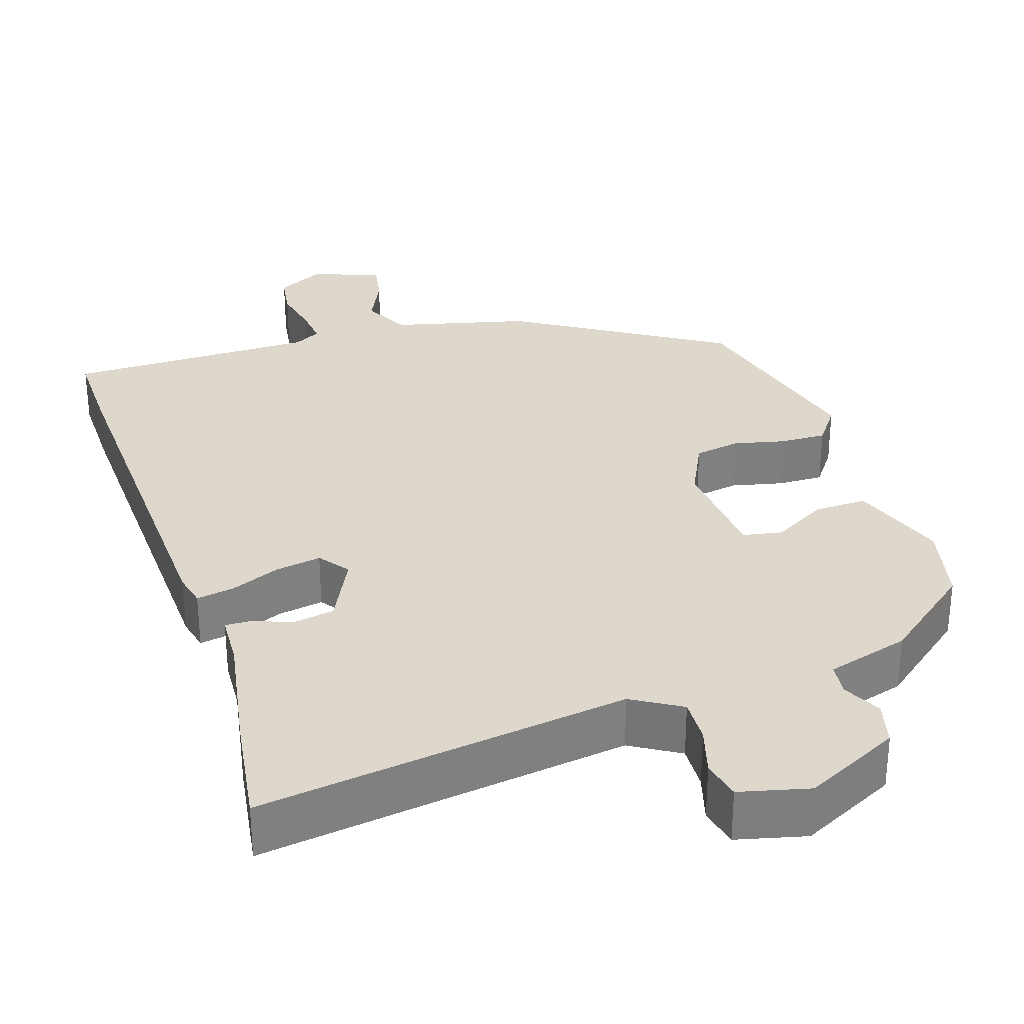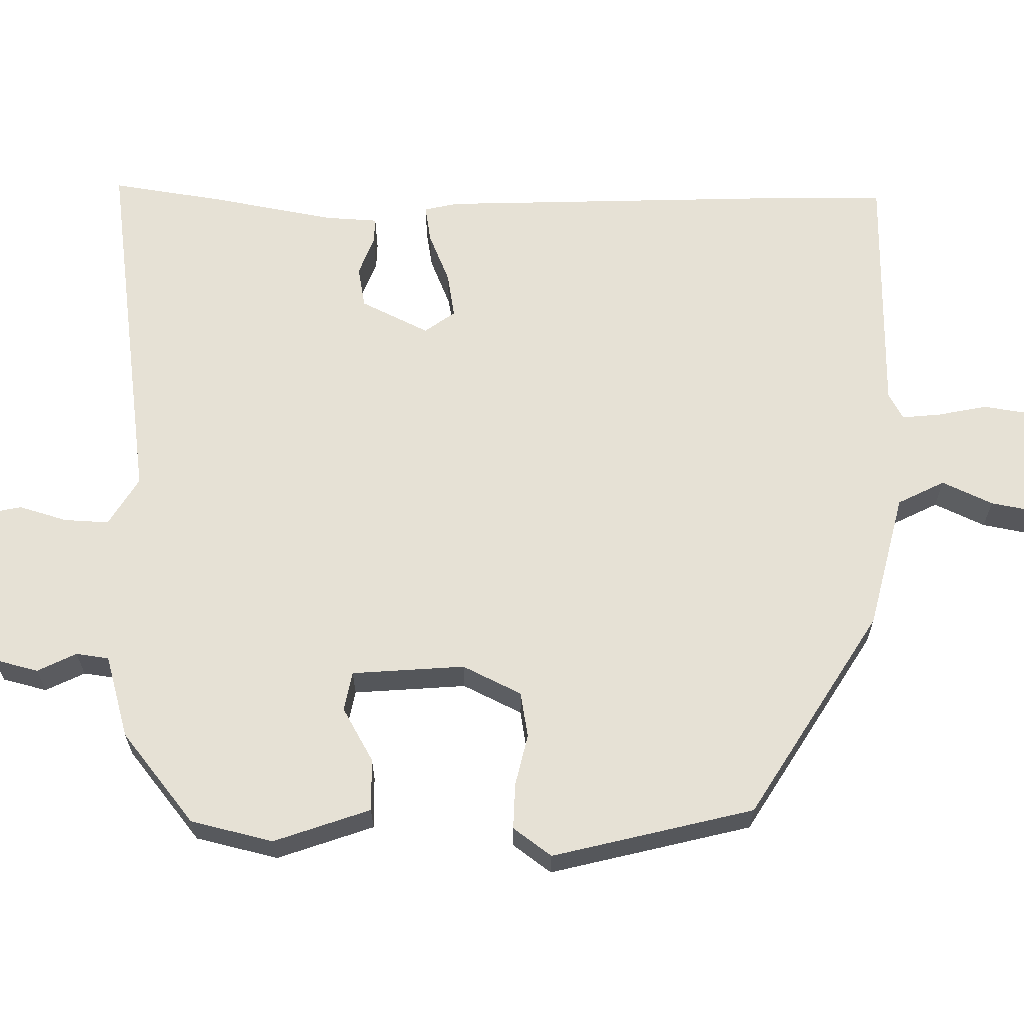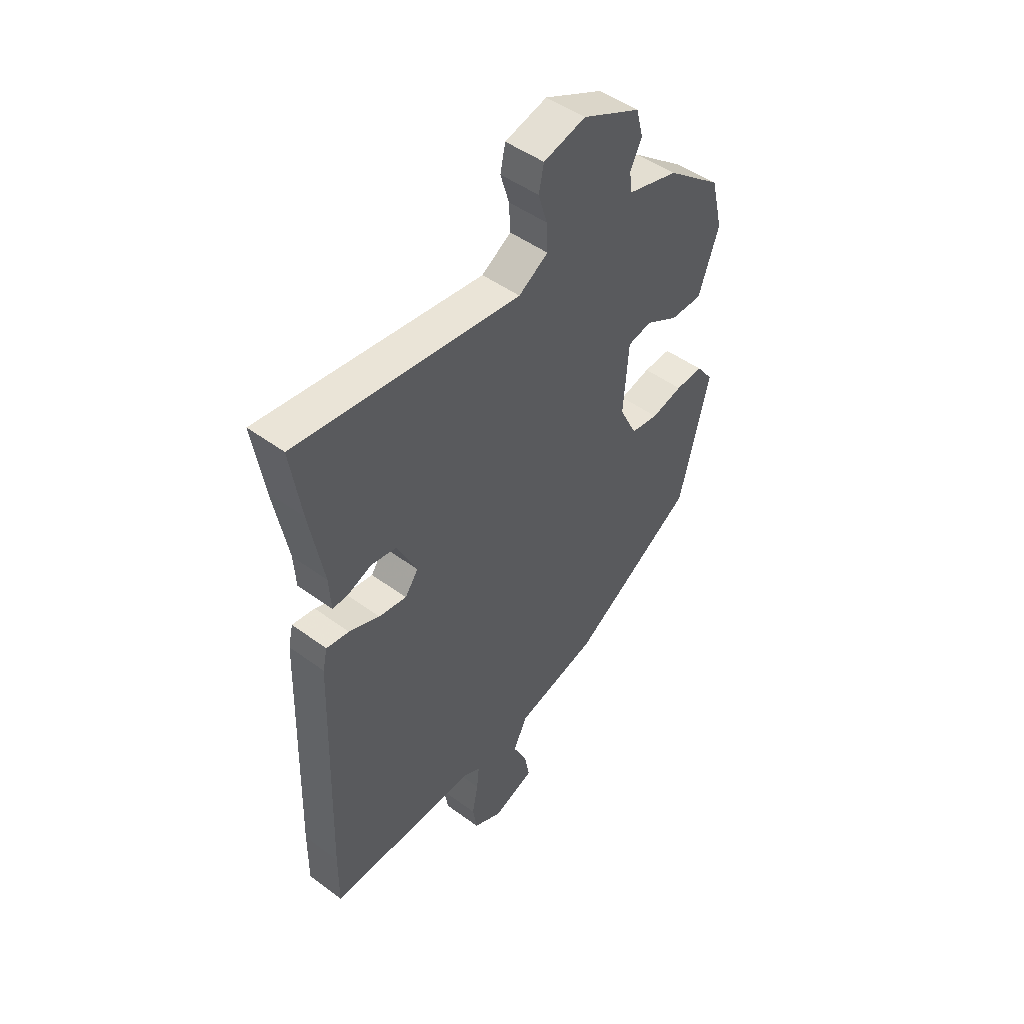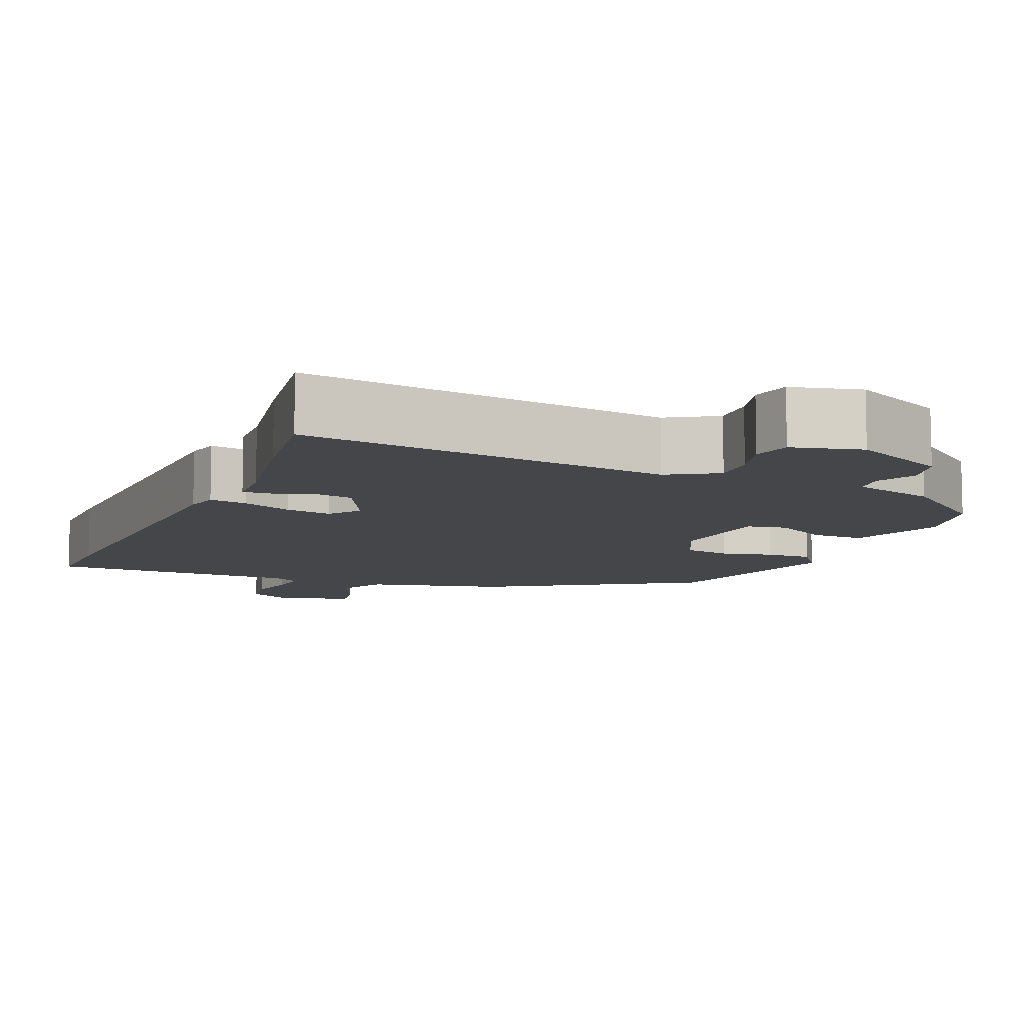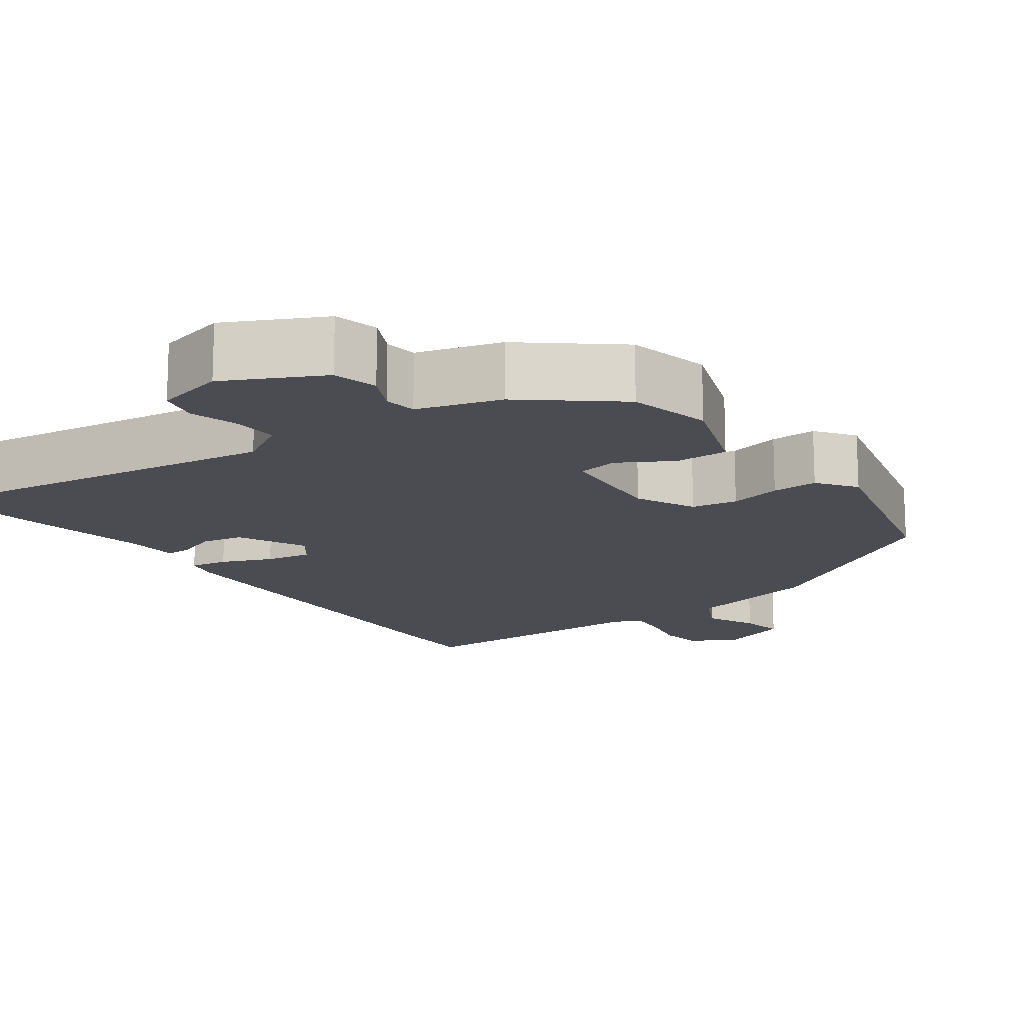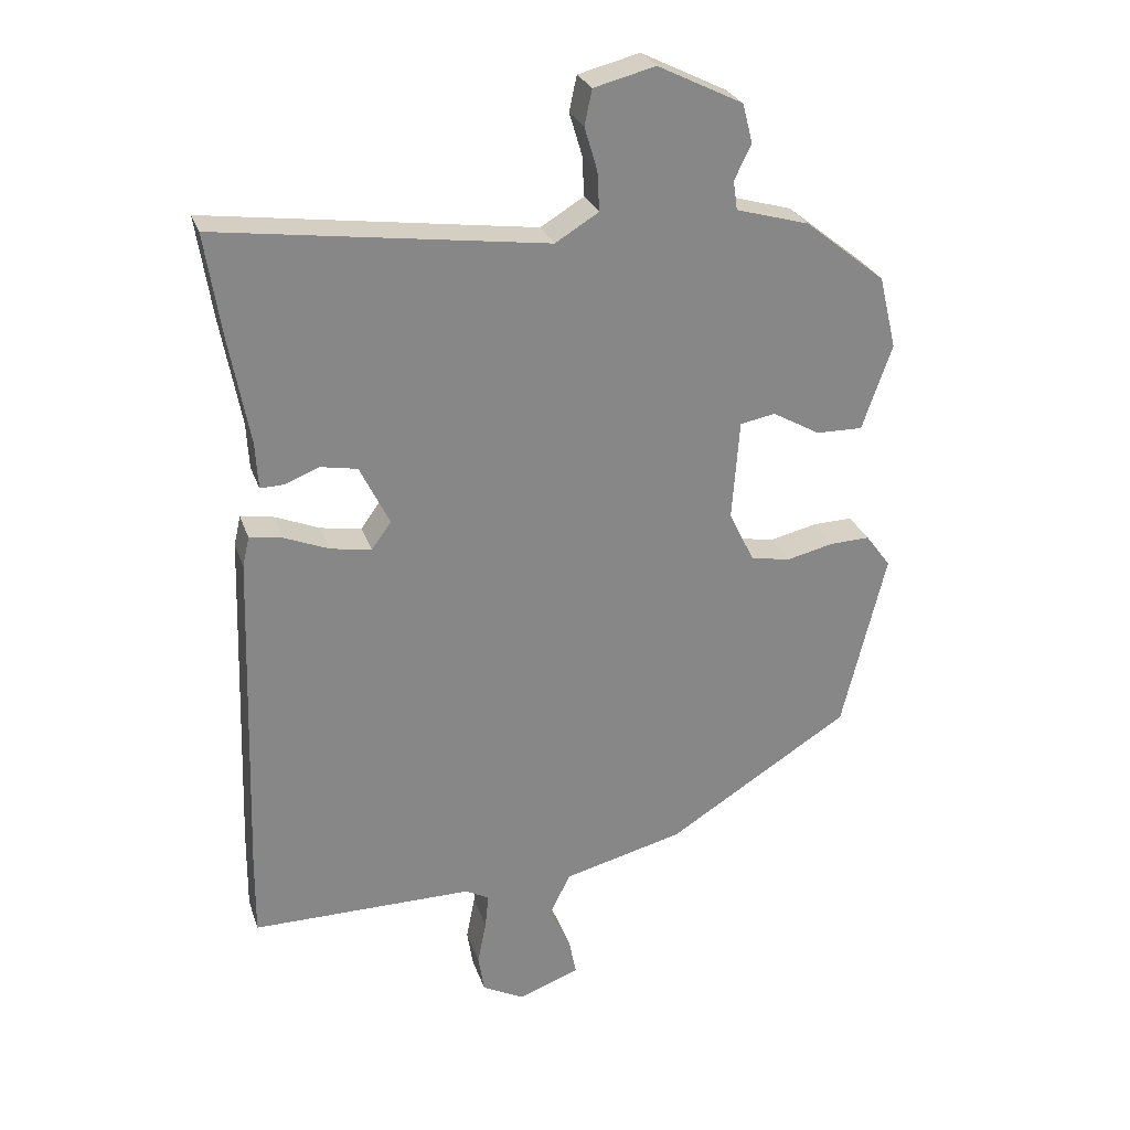
<metadata>
{"format":"obj","ext":"obj","renderer":"f3d","projection":"perspective","resolution":1024,"background":"white","views":[{"elev":31.1,"azim":-18.4,"up":"+Y"},{"elev":64.3,"azim":90.6,"up":"+Y"},{"elev":48.2,"azim":-50.5,"up":"+Z"},{"elev":-9.4,"azim":-23.1,"up":"+Y"},{"elev":-15.4,"azim":35.3,"up":"+Y"},{"elev":27.2,"azim":-16.9,"up":"+Z"}]}
</metadata>
<code>
v 0.446 0.07 -0.341
v 0.175 0.07 -0.511
v -0.003 0.07 -0.556
v -0.034 0.07 -0.618
v -0.003 0.07 -0.684
v 0.008 0.07 -0.741
v -0.083 0.07 -0.774
v -0.145 0.07 -0.742
v -0.154 0.07 -0.685
v -0.141 0.07 -0.62
v -0.136 0.07 -0.569
v -0.171 0.07 -0.55
v -0.5 0.07 -0.55
v -0.499 0.07 -0.43
v -0.483 0.07 0.067
v -0.473 0.07 0.111
v -0.424 0.07 0.103
v -0.358 0.07 0.076
v -0.298 0.07 0.066
v -0.269 0.07 0.106
v -0.313 0.07 0.195
v -0.367 0.07 0.205
v -0.419 0.07 0.185
v -0.453 0.07 0.184
v -0.457 0.07 0.253
v -0.487 0.07 0.415
v -0.51 0.07 0.563
v -0.025 0.07 0.497
v 0.039 0.07 0.536
v 0.036 0.07 0.595
v 0.017 0.07 0.658
v 0.028 0.07 0.71
v 0.119 0.07 0.733
v 0.245 0.07 0.671
v 0.26 0.07 0.613
v 0.235 0.07 0.562
v 0.241 0.07 0.519
v 0.35 0.07 0.488
v 0.469 0.07 0.393
v 0.495 0.07 0.285
v 0.451 0.07 0.159
v 0.382 0.07 0.16
v 0.311 0.07 0.2
v 0.259 0.07 0.19
v 0.248 0.07 0.042
v 0.286 0.07 -0.035
v 0.346 0.07 -0.045
v 0.414 0.07 -0.029
v 0.474 0.07 -0.027
v 0.511 0.07 -0.077
v 0.446 0 -0.341
v 0.175 0 -0.511
v -0.003 0 -0.556
v -0.034 0 -0.618
v -0.003 0 -0.684
v 0.008 0 -0.741
v -0.083 0 -0.774
v -0.145 0 -0.742
v -0.154 0 -0.685
v -0.141 0 -0.62
v -0.136 0 -0.569
v -0.171 0 -0.55
v -0.5 0 -0.55
v -0.499 0 -0.43
v -0.483 0 0.067
v -0.473 0 0.111
v -0.424 0 0.103
v -0.358 0 0.076
v -0.298 0 0.066
v -0.269 0 0.106
v -0.313 0 0.195
v -0.367 0 0.205
v -0.419 0 0.185
v -0.453 0 0.184
v -0.457 0 0.253
v -0.487 0 0.415
v -0.51 0 0.563
v -0.025 0 0.497
v 0.039 0 0.536
v 0.036 0 0.595
v 0.017 0 0.658
v 0.028 0 0.71
v 0.119 0 0.733
v 0.245 0 0.671
v 0.26 0 0.613
v 0.235 0 0.562
v 0.241 0 0.519
v 0.35 0 0.488
v 0.469 0 0.393
v 0.495 0 0.285
v 0.451 0 0.159
v 0.382 0 0.16
v 0.311 0 0.2
v 0.259 0 0.19
v 0.248 0 0.042
v 0.286 0 -0.035
v 0.346 0 -0.045
v 0.414 0 -0.029
v 0.474 0 -0.027
v 0.511 0 -0.077
f 47 48 49 50
f 46 47 50 1
f 40 41 42 43
f 40 43 44
f 37 38 39 40
f 37 40 44
f 36 37 44 45
f 34 35 36
f 33 34 36
f 30 31 32 33
f 29 30 33 36
f 28 29 36 45
f 25 26 27 28
f 22 23 24 25
f 21 22 25 28
f 20 21 28 45
f 15 16 17 18
f 15 18 19
f 12 13 14 15
f 11 12 15 19
f 7 8 9 10
f 7 10 11
f 4 5 6 7
f 4 7 11 19
f 46 1 2 3
f 20 45 46 3
f 3 4 19 20
f 100 99 98 97
f 51 100 97 96
f 93 92 91 90
f 94 93 90
f 90 89 88 87
f 94 90 87
f 95 94 87 86
f 86 85 84
f 86 84 83
f 83 82 81 80
f 86 83 80 79
f 95 86 79 78
f 78 77 76 75
f 75 74 73 72
f 78 75 72 71
f 95 78 71 70
f 68 67 66 65
f 69 68 65
f 65 64 63 62
f 69 65 62 61
f 60 59 58 57
f 61 60 57
f 57 56 55 54
f 69 61 57 54
f 53 52 51 96
f 53 96 95 70
f 70 69 54 53
f 1 51 52 2
f 2 52 53 3
f 3 53 54 4
f 4 54 55 5
f 5 55 56 6
f 6 56 57 7
f 7 57 58 8
f 8 58 59 9
f 9 59 60 10
f 10 60 61 11
f 11 61 62 12
f 12 62 63 13
f 13 63 64 14
f 14 64 65 15
f 15 65 66 16
f 16 66 67 17
f 17 67 68 18
f 18 68 69 19
f 19 69 70 20
f 20 70 71 21
f 21 71 72 22
f 22 72 73 23
f 23 73 74 24
f 24 74 75 25
f 25 75 76 26
f 26 76 77 27
f 27 77 78 28
f 28 78 79 29
f 29 79 80 30
f 30 80 81 31
f 31 81 82 32
f 32 82 83 33
f 33 83 84 34
f 34 84 85 35
f 35 85 86 36
f 36 86 87 37
f 37 87 88 38
f 38 88 89 39
f 39 89 90 40
f 40 90 91 41
f 41 91 92 42
f 42 92 93 43
f 43 93 94 44
f 44 94 95 45
f 45 95 96 46
f 46 96 97 47
f 47 97 98 48
f 48 98 99 49
f 49 99 100 50
f 50 100 51 1

</code>
